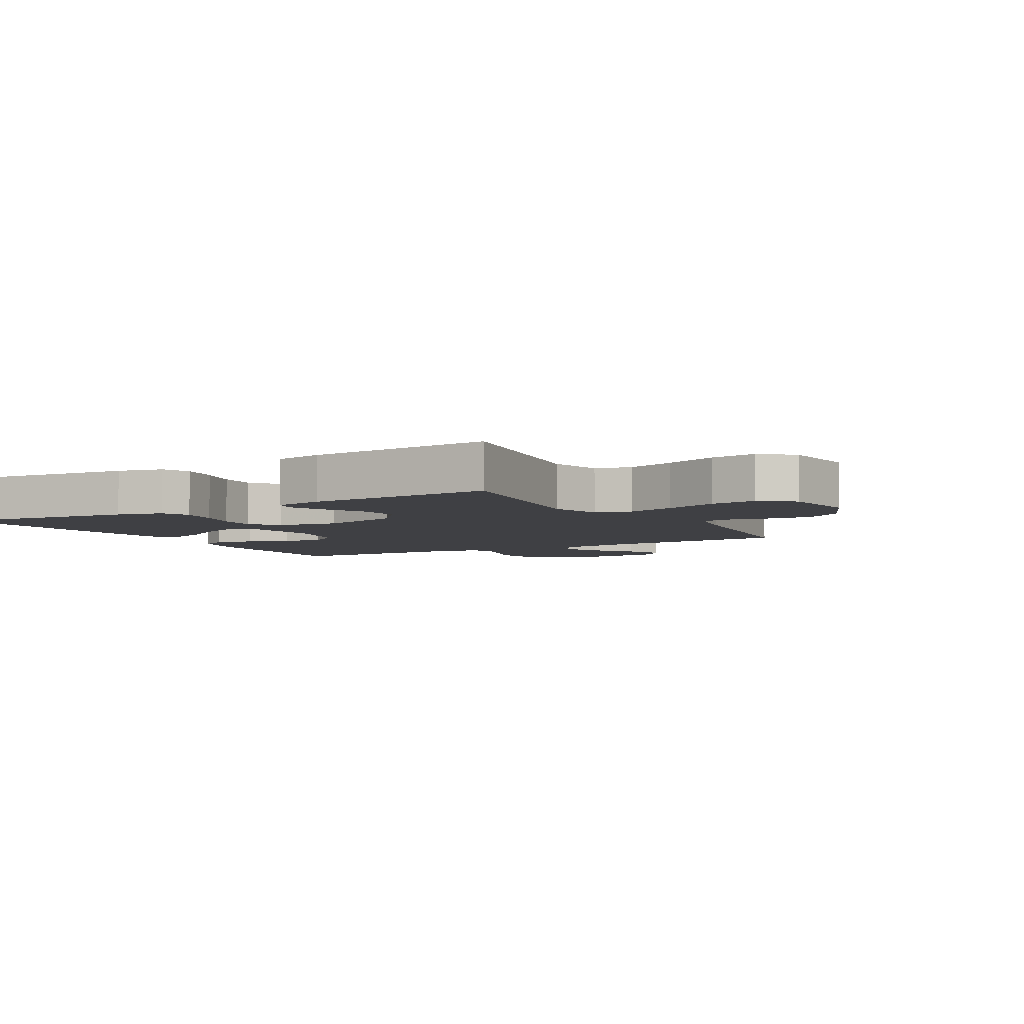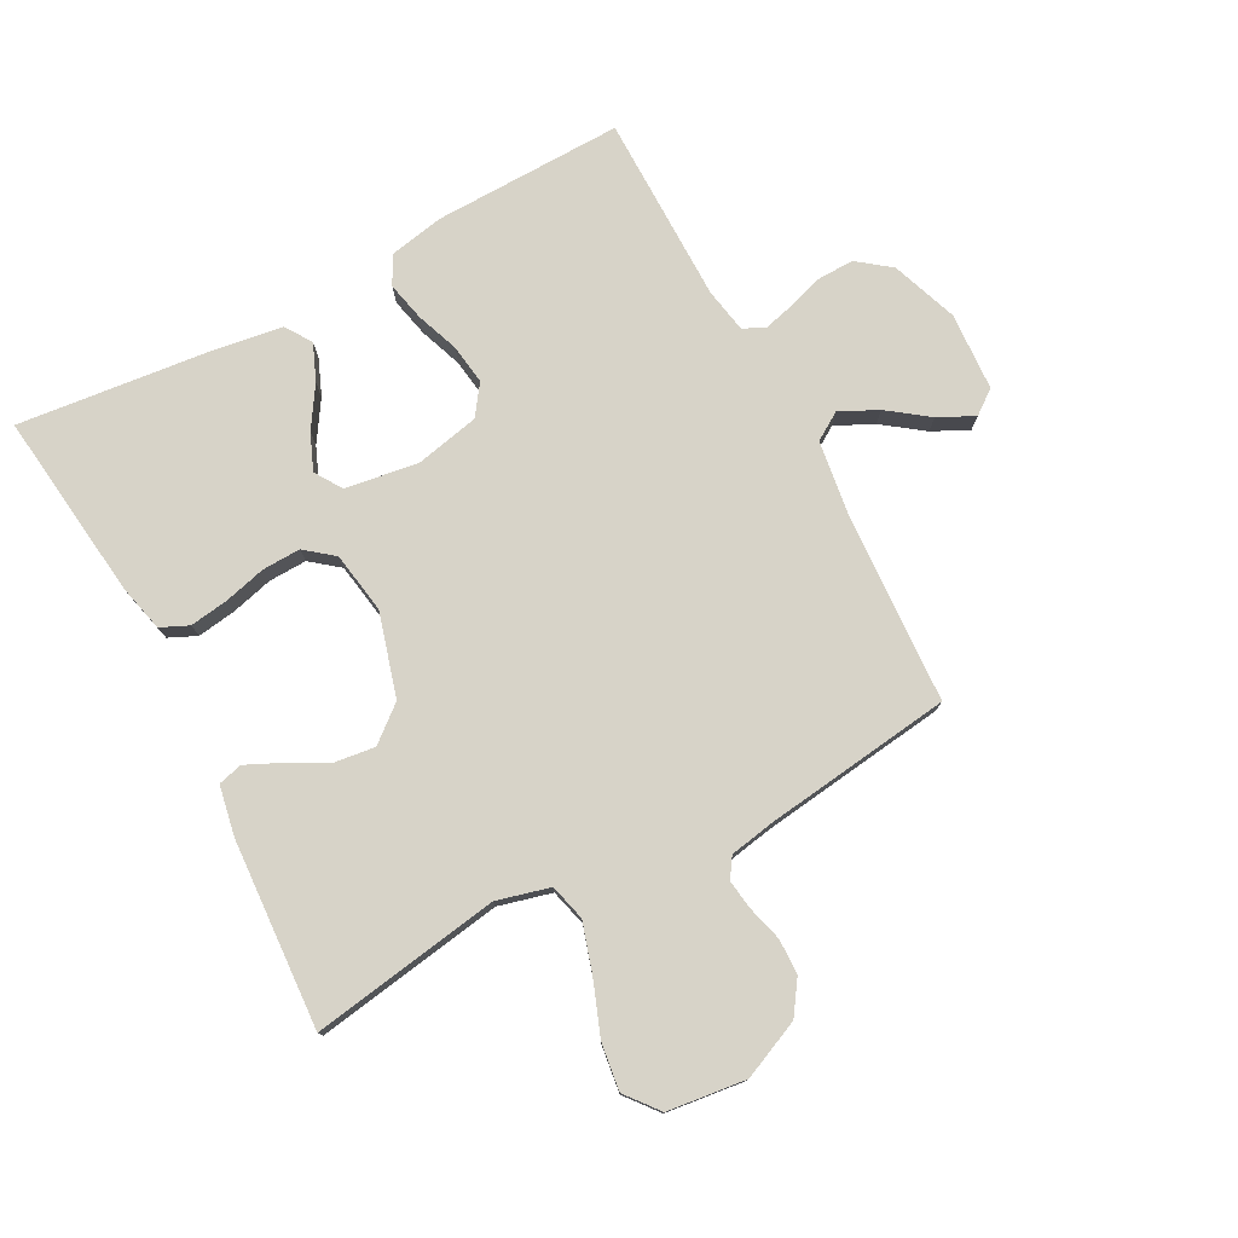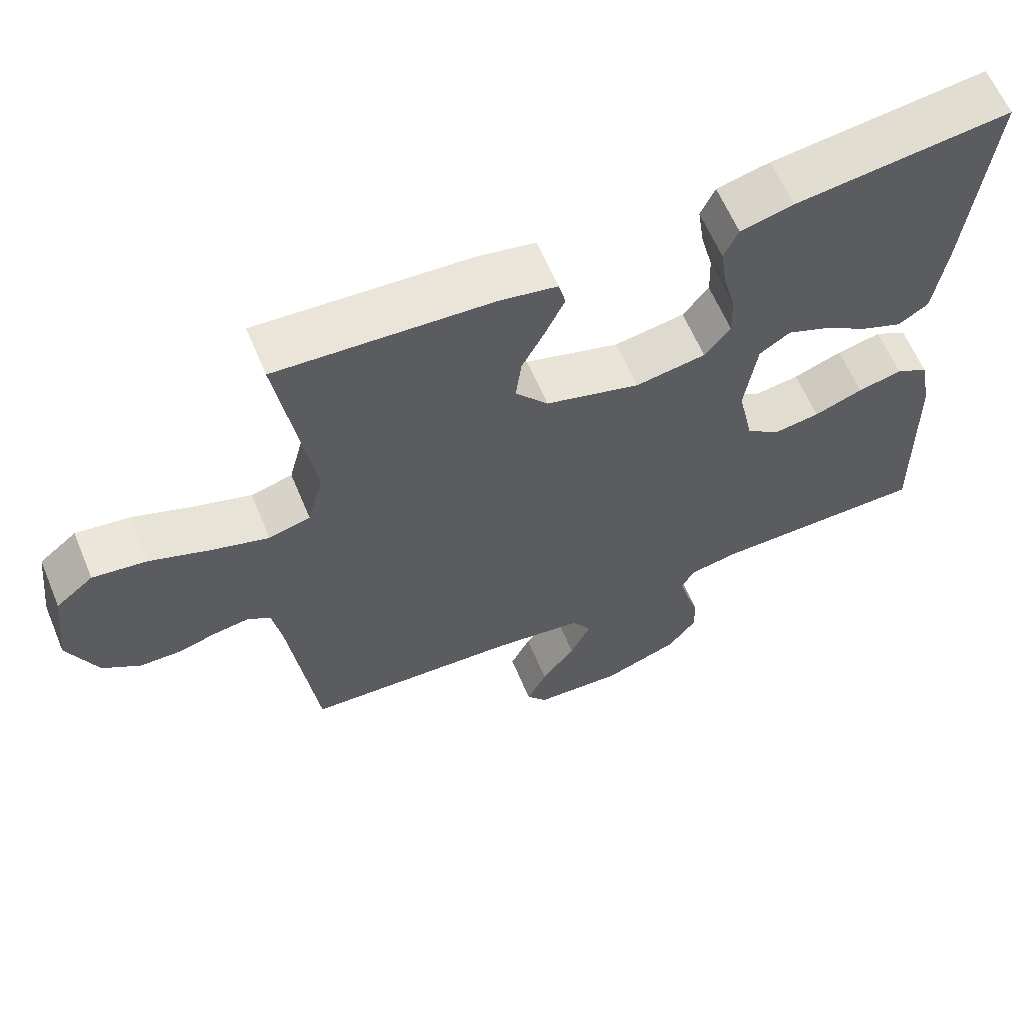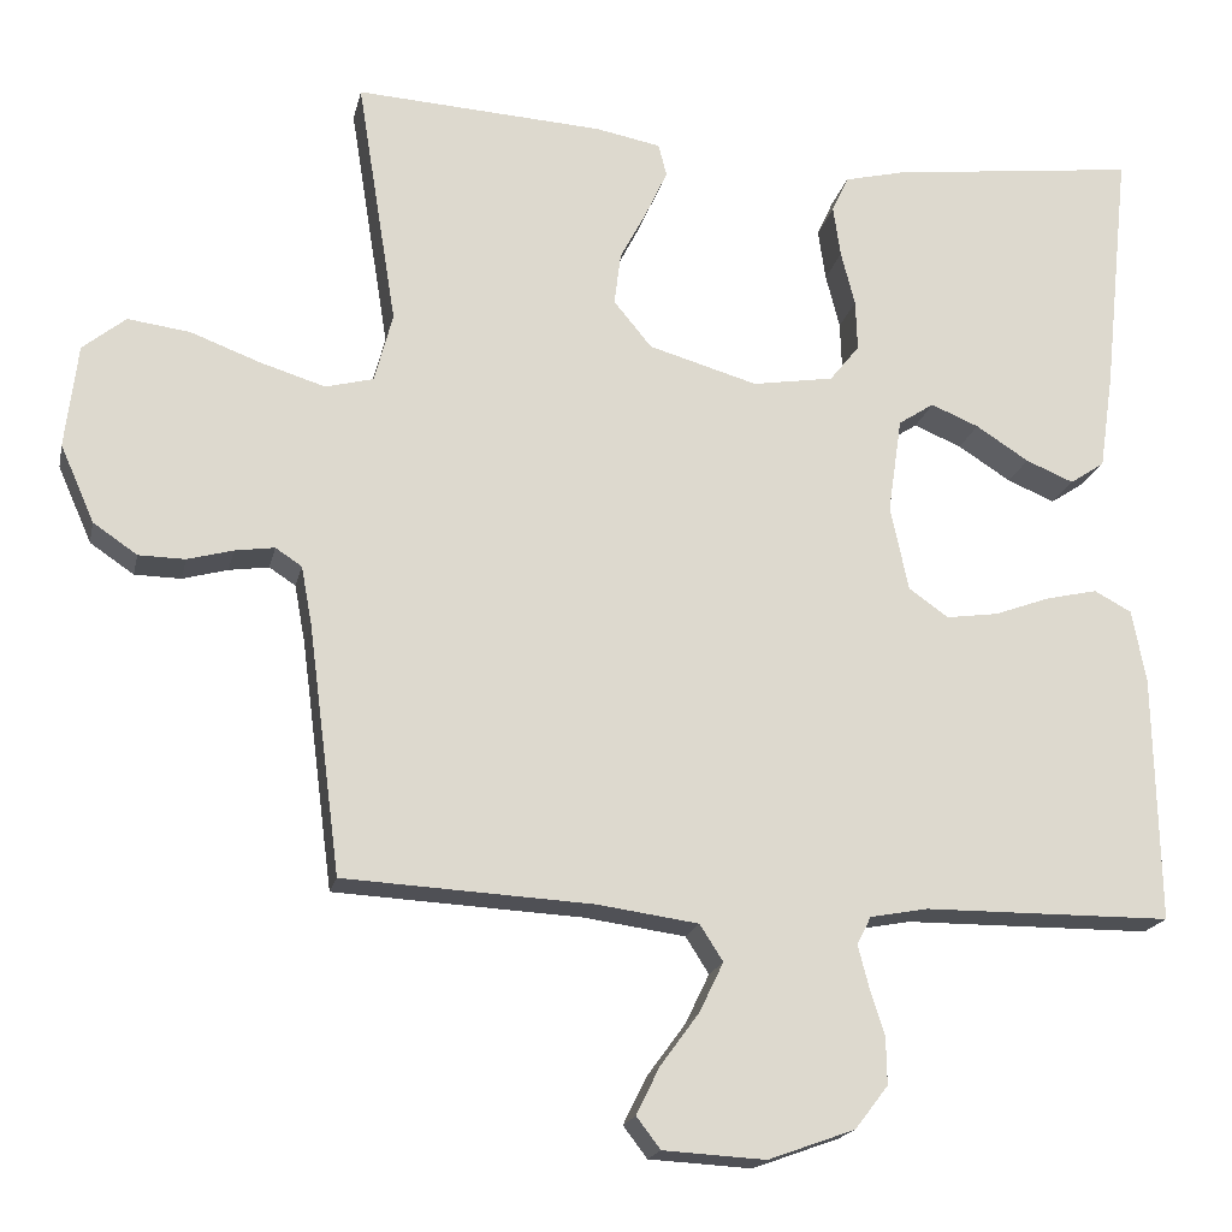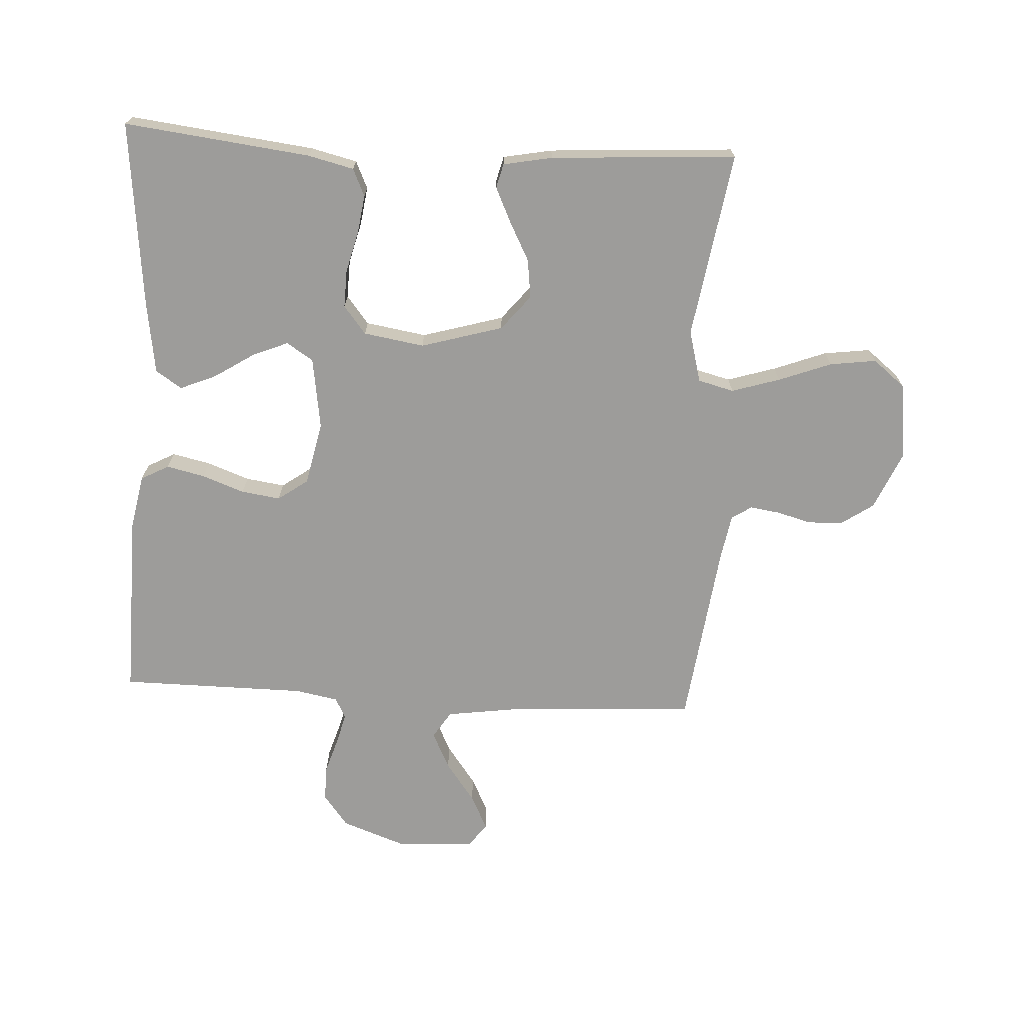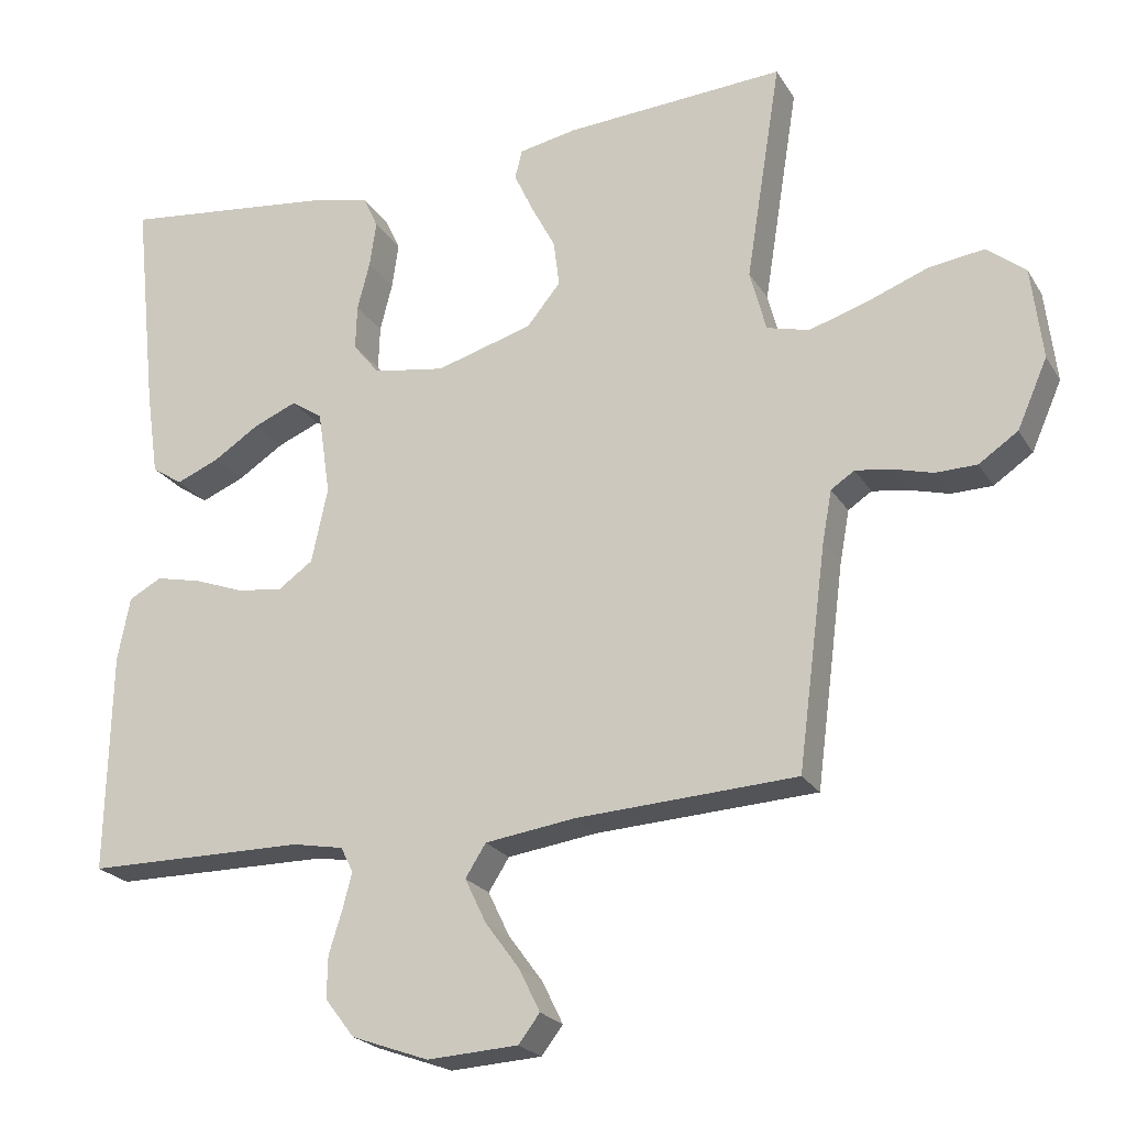
<metadata>
{"format":"obj","ext":"obj","renderer":"f3d","projection":"perspective","resolution":1024,"background":"white","views":[{"elev":-5.1,"azim":30.1,"up":"+Y"},{"elev":77.2,"azim":62.0,"up":"+Y"},{"elev":62.1,"azim":157.3,"up":"+Z"},{"elev":-18.6,"azim":167.9,"up":"+Z"},{"elev":-70.3,"azim":-3.1,"up":"+Y"},{"elev":-22.5,"azim":23.7,"up":"+Z"}]}
</metadata>
<code>
v -0.5 0.07 0.5
v -0.2 0.07 0.464
v -0.126 0.07 0.446
v -0.106 0.07 0.402
v -0.115 0.07 0.34
v -0.132 0.07 0.274
v -0.134 0.07 0.213
v -0.098 0.07 0.168
v 0 0.07 0.152
v 0.132 0.07 0.19
v 0.178 0.07 0.246
v 0.17 0.07 0.309
v 0.137 0.07 0.372
v 0.111 0.07 0.428
v 0.121 0.07 0.467
v 0.2 0.07 0.482
v 0.5 0.07 0.5
v 0.452 0.07 0.2
v 0.474 0.07 0.116
v 0.532 0.07 0.101
v 0.61 0.07 0.125
v 0.695 0.07 0.157
v 0.77 0.07 0.167
v 0.822 0.07 0.125
v 0.837 0.07 0
v 0.796 0.07 -0.093
v 0.743 0.07 -0.129
v 0.687 0.07 -0.13
v 0.632 0.07 -0.115
v 0.584 0.07 -0.108
v 0.552 0.07 -0.129
v 0.539 0.07 -0.2
v 0.5 0.07 -0.5
v 0.2 0.07 -0.516
v 0.077 0.07 -0.533
v 0.049 0.07 -0.577
v 0.078 0.07 -0.637
v 0.125 0.07 -0.701
v 0.153 0.07 -0.758
v 0.124 0.07 -0.796
v 0 0.07 -0.803
v -0.105 0.07 -0.765
v -0.145 0.07 -0.713
v -0.144 0.07 -0.656
v -0.126 0.07 -0.599
v -0.113 0.07 -0.549
v -0.13 0.07 -0.515
v -0.2 0.07 -0.502
v -0.5 0.07 -0.5
v -0.494 0.07 -0.2
v -0.477 0.07 -0.112
v -0.432 0.07 -0.088
v -0.37 0.07 -0.102
v -0.302 0.07 -0.127
v -0.239 0.07 -0.136
v -0.191 0.07 -0.102
v -0.169 0.07 0
v -0.186 0.07 0.116
v -0.229 0.07 0.144
v -0.287 0.07 0.12
v -0.351 0.07 0.079
v -0.409 0.07 0.055
v -0.451 0.07 0.083
v -0.468 0.07 0.2
v -0.5 0 0.5
v -0.2 0 0.464
v -0.126 0 0.446
v -0.106 0 0.402
v -0.115 0 0.34
v -0.132 0 0.274
v -0.134 0 0.213
v -0.098 0 0.168
v 0 0 0.152
v 0.132 0 0.19
v 0.178 0 0.246
v 0.17 0 0.309
v 0.137 0 0.372
v 0.111 0 0.428
v 0.121 0 0.467
v 0.2 0 0.482
v 0.5 0 0.5
v 0.452 0 0.2
v 0.474 0 0.116
v 0.532 0 0.101
v 0.61 0 0.125
v 0.695 0 0.157
v 0.77 0 0.167
v 0.822 0 0.125
v 0.837 0 0
v 0.796 0 -0.093
v 0.743 0 -0.129
v 0.687 0 -0.13
v 0.632 0 -0.115
v 0.584 0 -0.108
v 0.552 0 -0.129
v 0.539 0 -0.2
v 0.5 0 -0.5
v 0.2 0 -0.516
v 0.077 0 -0.533
v 0.049 0 -0.577
v 0.078 0 -0.637
v 0.125 0 -0.701
v 0.153 0 -0.758
v 0.124 0 -0.796
v 0 0 -0.803
v -0.105 0 -0.765
v -0.145 0 -0.713
v -0.144 0 -0.656
v -0.126 0 -0.599
v -0.113 0 -0.549
v -0.13 0 -0.515
v -0.2 0 -0.502
v -0.5 0 -0.5
v -0.494 0 -0.2
v -0.477 0 -0.112
v -0.432 0 -0.088
v -0.37 0 -0.102
v -0.302 0 -0.127
v -0.239 0 -0.136
v -0.191 0 -0.102
v -0.169 0 0
v -0.186 0 0.116
v -0.229 0 0.144
v -0.287 0 0.12
v -0.351 0 0.079
v -0.409 0 0.055
v -0.451 0 0.083
v -0.468 0 0.2
f 60 61 62 63
f 59 60 63 64
f 51 52 53 54
f 51 54 55
f 48 49 50 51
f 47 48 51 55
f 46 47 55 56
f 42 43 44 45
f 42 45 46
f 41 42 46
f 37 38 39 40
f 36 37 40 41
f 32 33 34
f 31 32 34 35
f 26 27 28 29
f 26 29 30
f 25 26 30
f 24 25 30
f 21 22 23 24
f 20 21 24 30
f 19 20 30 31
f 15 16 17 18
f 15 18 19
f 12 13 14 15
f 12 15 19 31
f 3 4 5 6
f 1 2 3 6
f 59 64 1 6
f 58 59 6 7
f 57 58 7 8
f 56 57 8 9
f 36 41 46 56
f 35 36 56 9
f 31 35 9 10
f 11 12 31
f 10 11 31
f 127 126 125 124
f 128 127 124 123
f 118 117 116 115
f 119 118 115
f 115 114 113 112
f 119 115 112 111
f 120 119 111 110
f 109 108 107 106
f 110 109 106
f 110 106 105
f 104 103 102 101
f 105 104 101 100
f 98 97 96
f 99 98 96 95
f 93 92 91 90
f 94 93 90
f 94 90 89
f 94 89 88
f 88 87 86 85
f 94 88 85 84
f 95 94 84 83
f 82 81 80 79
f 83 82 79
f 79 78 77 76
f 95 83 79 76
f 70 69 68 67
f 70 67 66 65
f 70 65 128 123
f 71 70 123 122
f 72 71 122 121
f 73 72 121 120
f 120 110 105 100
f 73 120 100 99
f 74 73 99 95
f 95 76 75
f 95 75 74
f 1 65 66 2
f 2 66 67 3
f 3 67 68 4
f 4 68 69 5
f 5 69 70 6
f 6 70 71 7
f 7 71 72 8
f 8 72 73 9
f 9 73 74 10
f 10 74 75 11
f 11 75 76 12
f 12 76 77 13
f 13 77 78 14
f 14 78 79 15
f 15 79 80 16
f 16 80 81 17
f 17 81 82 18
f 18 82 83 19
f 19 83 84 20
f 20 84 85 21
f 21 85 86 22
f 22 86 87 23
f 23 87 88 24
f 24 88 89 25
f 25 89 90 26
f 26 90 91 27
f 27 91 92 28
f 28 92 93 29
f 29 93 94 30
f 30 94 95 31
f 31 95 96 32
f 32 96 97 33
f 33 97 98 34
f 34 98 99 35
f 35 99 100 36
f 36 100 101 37
f 37 101 102 38
f 38 102 103 39
f 39 103 104 40
f 40 104 105 41
f 41 105 106 42
f 42 106 107 43
f 43 107 108 44
f 44 108 109 45
f 45 109 110 46
f 46 110 111 47
f 47 111 112 48
f 48 112 113 49
f 49 113 114 50
f 50 114 115 51
f 51 115 116 52
f 52 116 117 53
f 53 117 118 54
f 54 118 119 55
f 55 119 120 56
f 56 120 121 57
f 57 121 122 58
f 58 122 123 59
f 59 123 124 60
f 60 124 125 61
f 61 125 126 62
f 62 126 127 63
f 63 127 128 64
f 64 128 65 1

</code>
